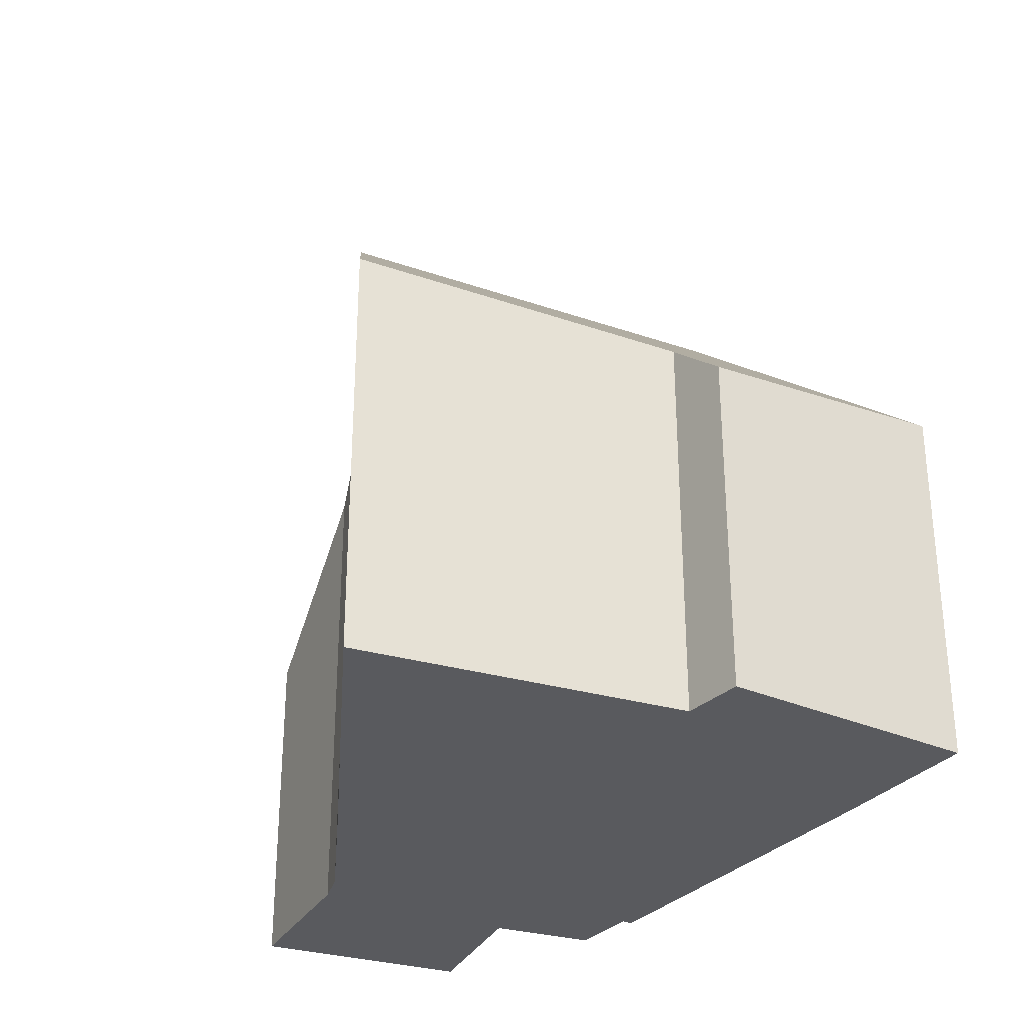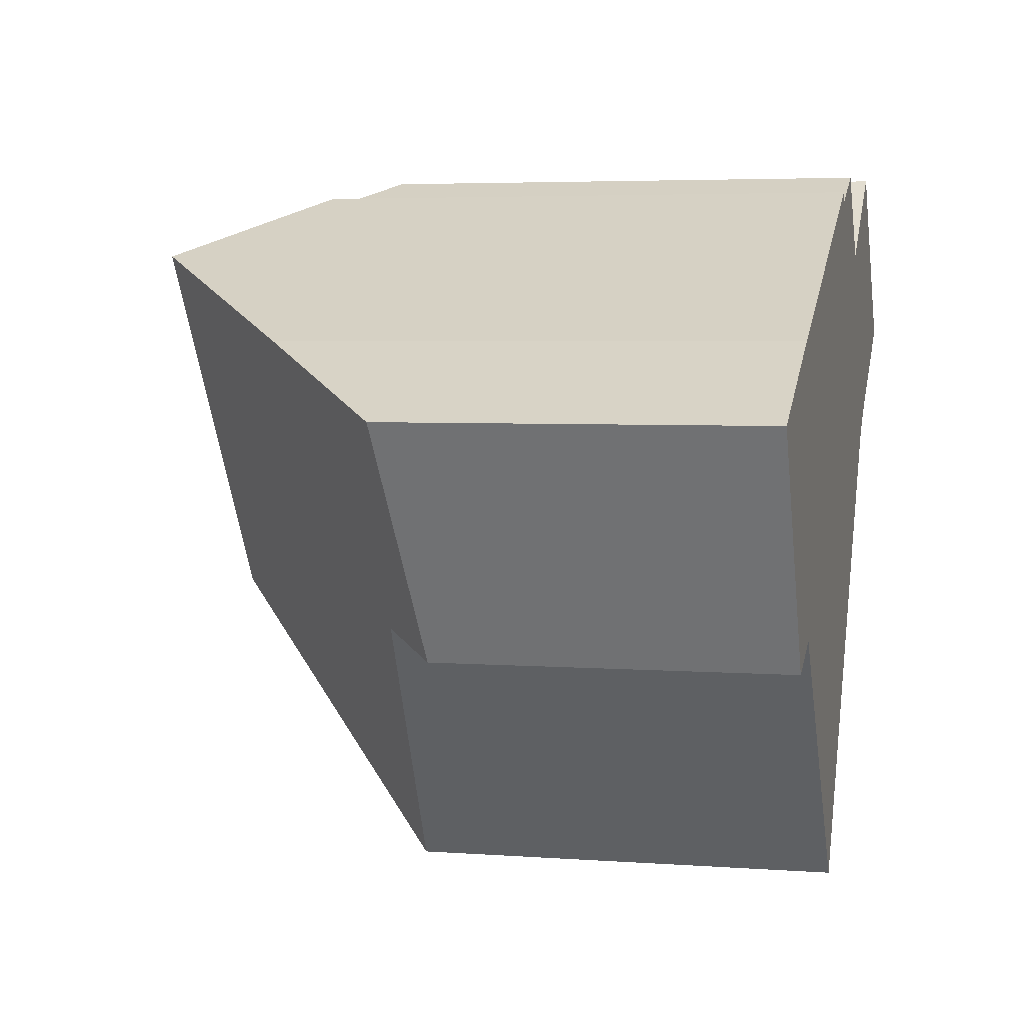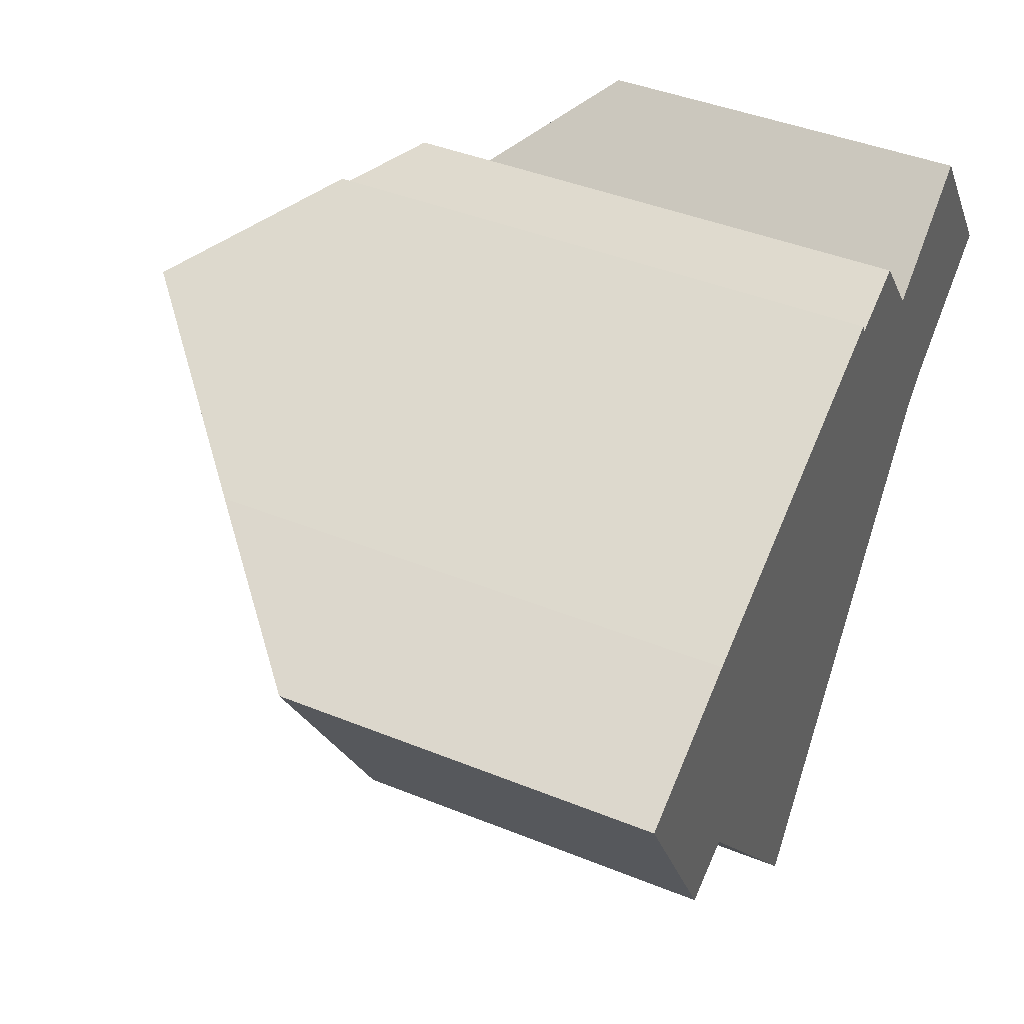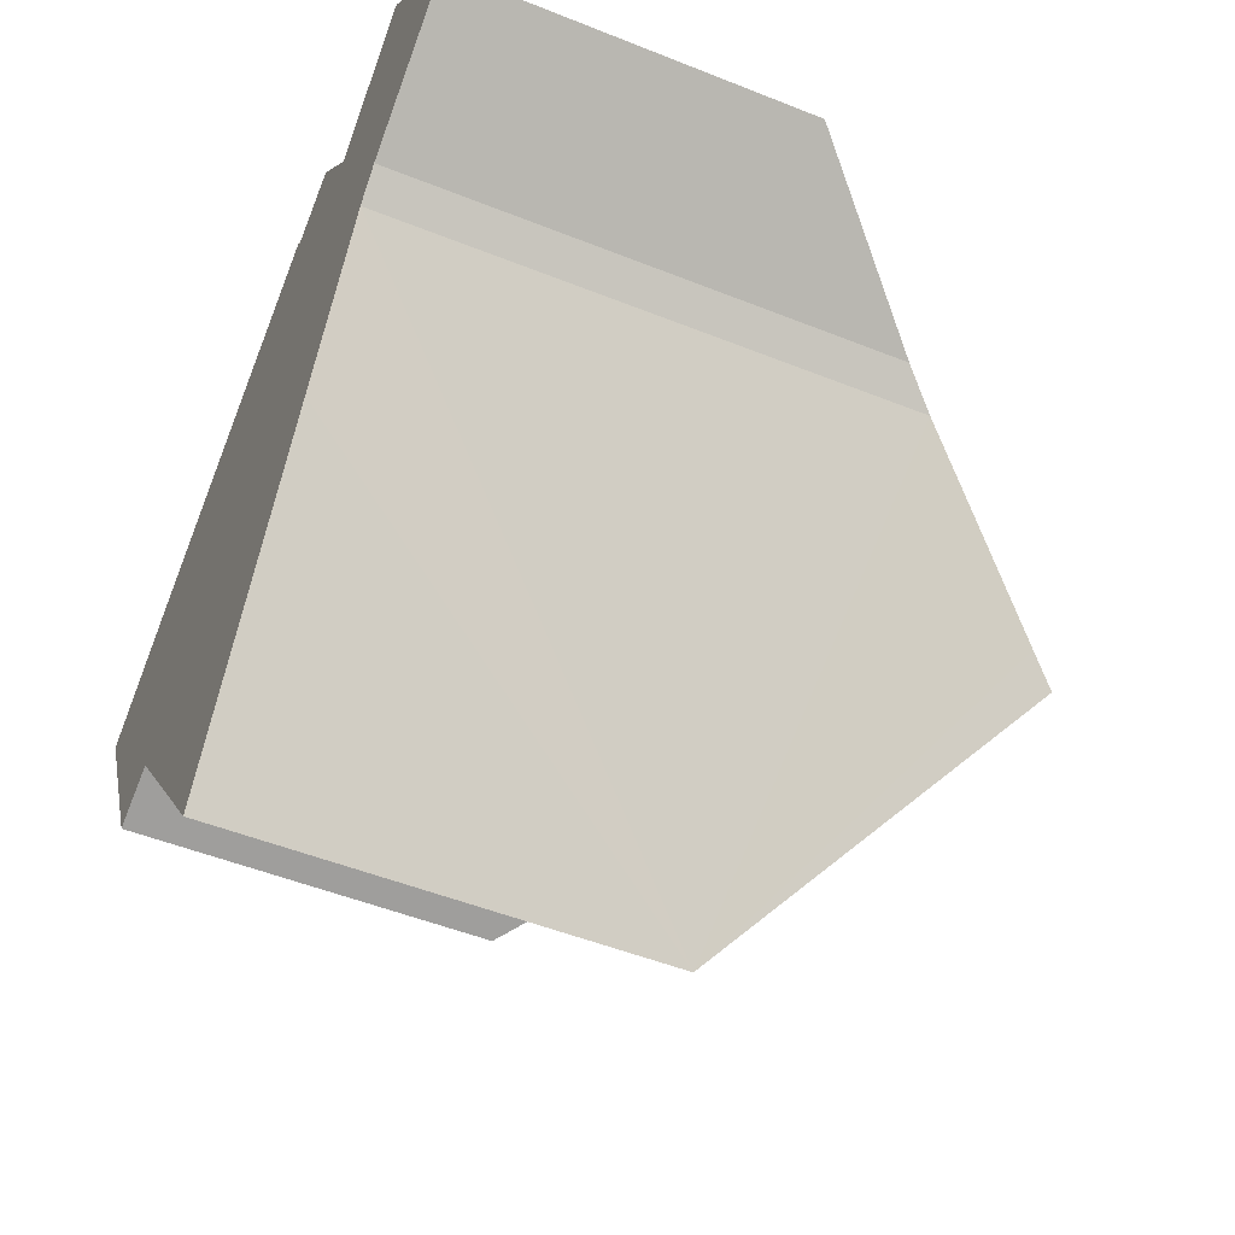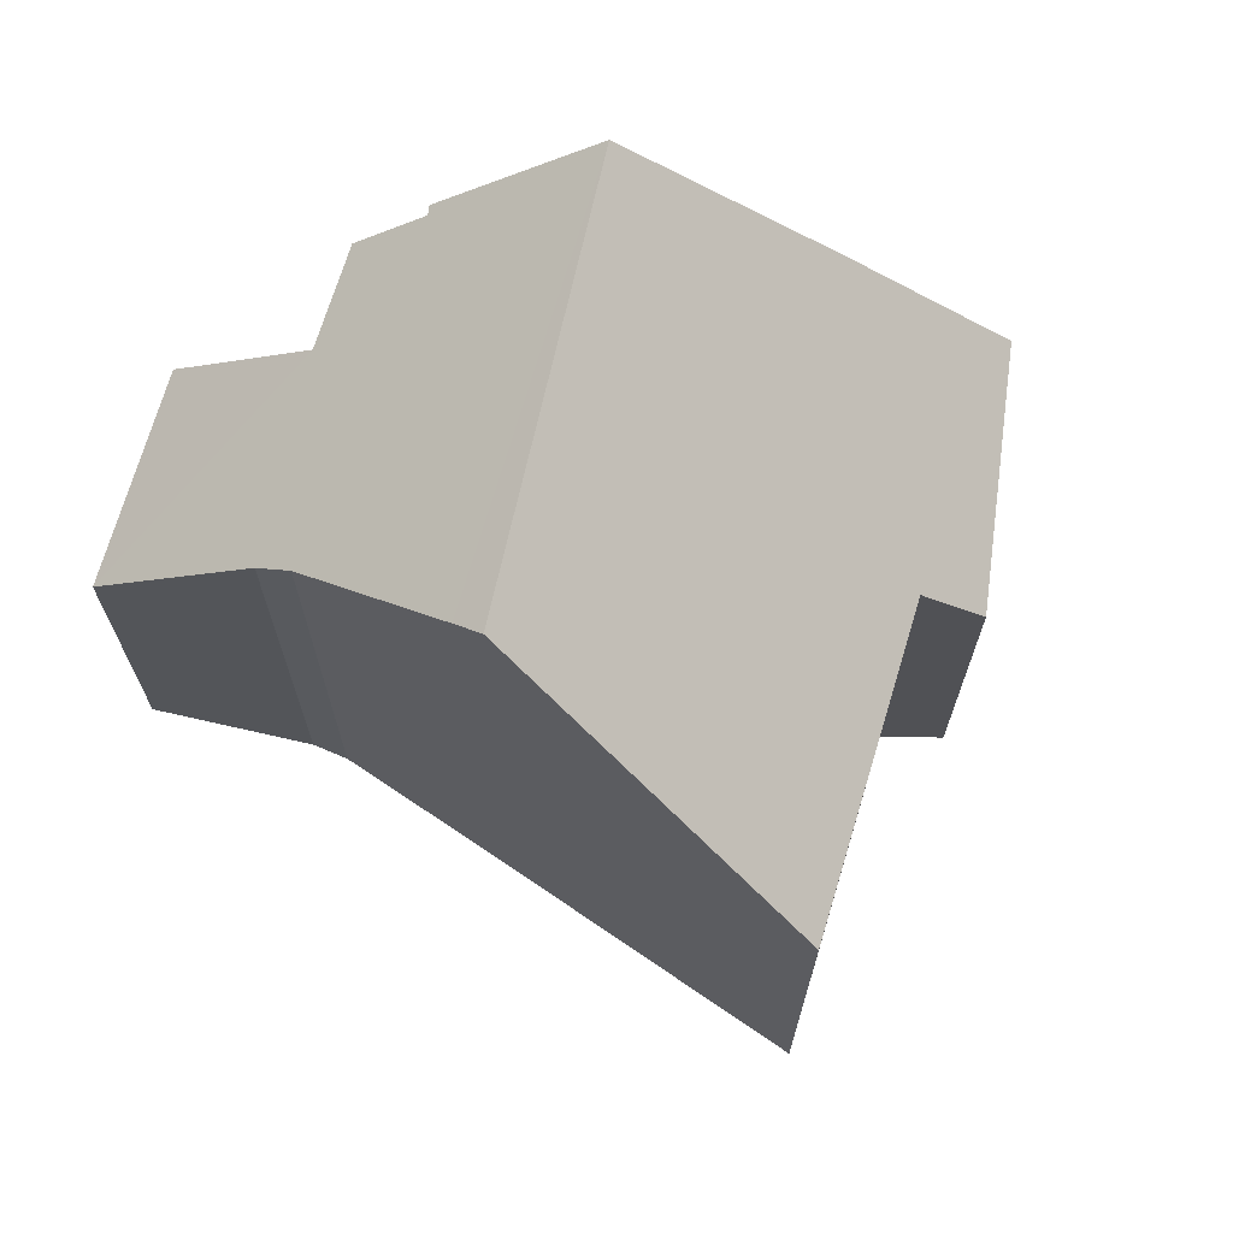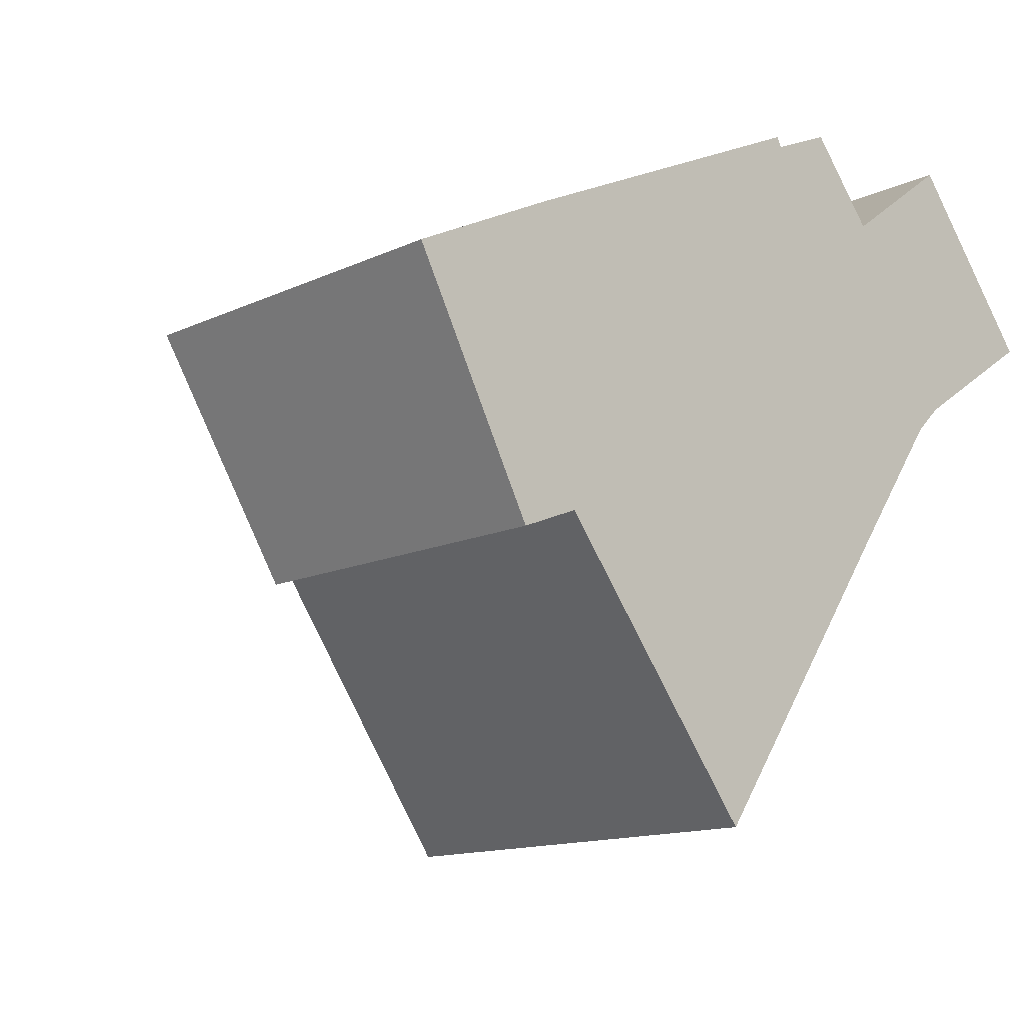
<metadata>
{"format":"obj","ext":"obj","renderer":"f3d","projection":"perspective","resolution":1024,"background":"white","views":[{"elev":-31.6,"azim":-149.6,"up":"+Y"},{"elev":4.4,"azim":-76.5,"up":"+Z"},{"elev":42.5,"azim":-64.2,"up":"+Z"},{"elev":-50.7,"azim":66.4,"up":"+Z"},{"elev":69.9,"azim":159.2,"up":"+Y"},{"elev":-13.2,"azim":-43.1,"up":"+Z"}]}
</metadata>
<code>
v  6.129 12.71 2.929
v  10.91 12.26 -3.348
v  10.58 12.71 -3.821
v  12.74 9.705 -0.744
v  13.24 9.116 -0.26
v  15.82 6.447 1.46
v  11.19 9.042 3.001
v  8.813 10.29 3.969
v  8.727 10.27 4.143
v  9.996 9.194 4.497
v  13.38 6.705 4.626
v  0 6.923 4.239e-16
v  3.356 7.509 -3.852
v  2.261 6.518 -4.284
v  6.413 7.836 -7.8
v  7.154 7.915 -8.757
v  2.686 9.478 1.32
v  3.302 10.06 1.608
v  8.813 -2.43e-16 3.969
v  8.727 -2.537e-16 4.143
v  9.996 -2.754e-16 4.497
v  11.19 -1.838e-16 3.001
v  13.38 -2.833e-16 4.626
v  15.82 -8.94e-17 1.46
v  2.686 -8.083e-17 1.32
v  0 0 0
v  3.302 -9.846e-17 1.608
v  6.129 -1.793e-16 2.929
v  13.24 1.592e-17 -0.26
v  12.74 4.556e-17 -0.744
v  10.91 2.05e-16 -3.348
v  7.154 5.362e-16 -8.757
v  10.58 2.34e-16 -3.821
v  3.356 2.359e-16 -3.852
v  6.413 4.776e-16 -7.8
v  2.261 2.623e-16 -4.284
g defaultobject
f 1 2 3
f 2 1 4
f 4 1 5
f 5 1 6
f 6 1 7
f 7 1 8
f 8 1 9
f 10 7 8
f 11 6 7
f 12 13 14
f 15 3 16
f 3 15 13
f 3 13 12
f 3 12 17
f 3 17 1
f 1 17 18
f 9 19 8
f 19 9 20
f 21 7 10
f 7 21 22
f 23 6 11
f 6 23 24
f 19 10 8
f 10 19 21
f 22 11 7
f 11 22 23
f 12 25 17
f 25 12 26
f 18 9 1
f 9 18 17
f 9 17 25
f 9 25 20
f 20 25 27
f 20 27 28
f 6 29 5
f 29 6 24
f 5 30 4
f 30 5 29
f 2 16 3
f 16 2 4
f 16 4 30
f 16 30 31
f 16 31 32
f 32 31 33
f 32 15 16
f 15 32 13
f 13 32 34
f 34 32 35
f 14 26 12
f 26 14 36
f 34 14 13
f 14 34 36
f 36 25 26
f 25 36 34
f 25 34 35
f 25 35 27
f 27 35 32
f 27 32 28
f 28 32 33
f 28 33 20
f 20 33 31
f 20 31 19
f 19 31 30
f 19 30 21
f 21 30 22
f 22 30 23
f 23 30 29
f 23 29 24

</code>
